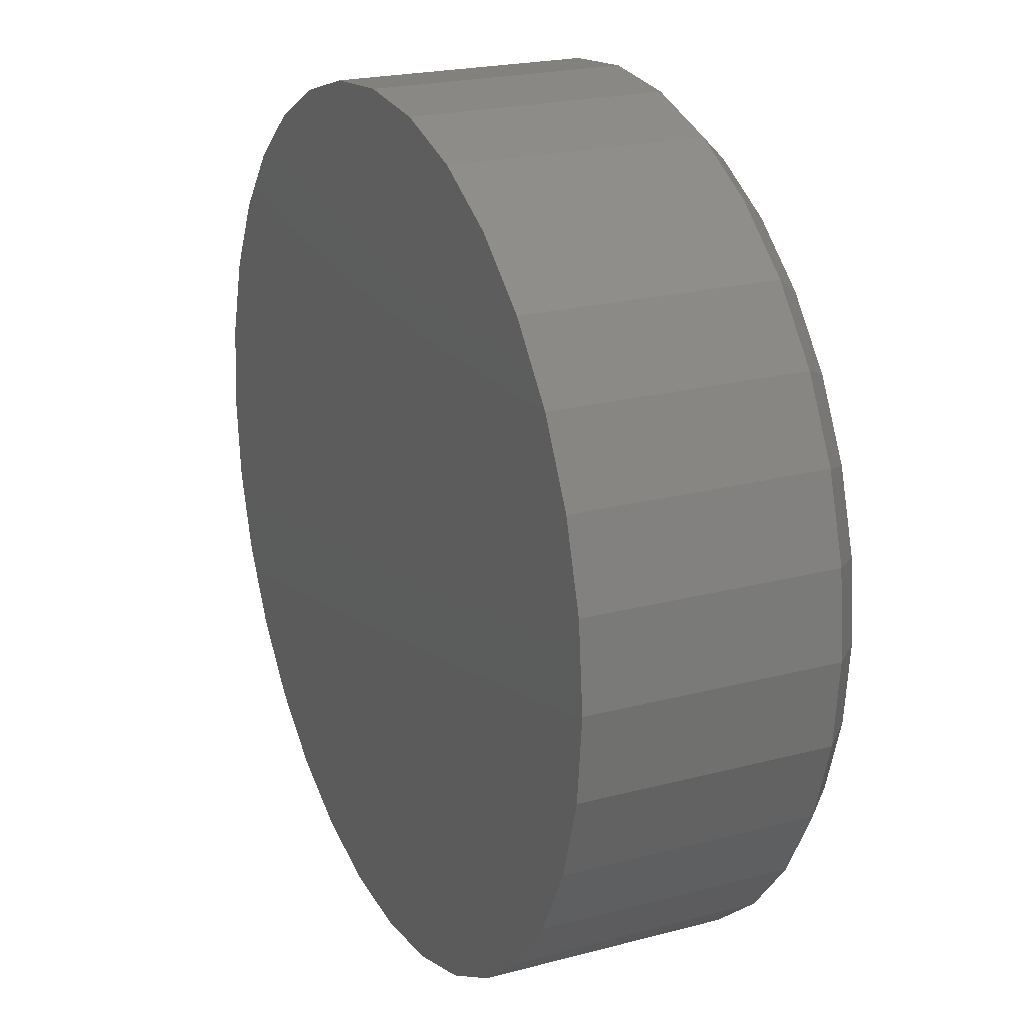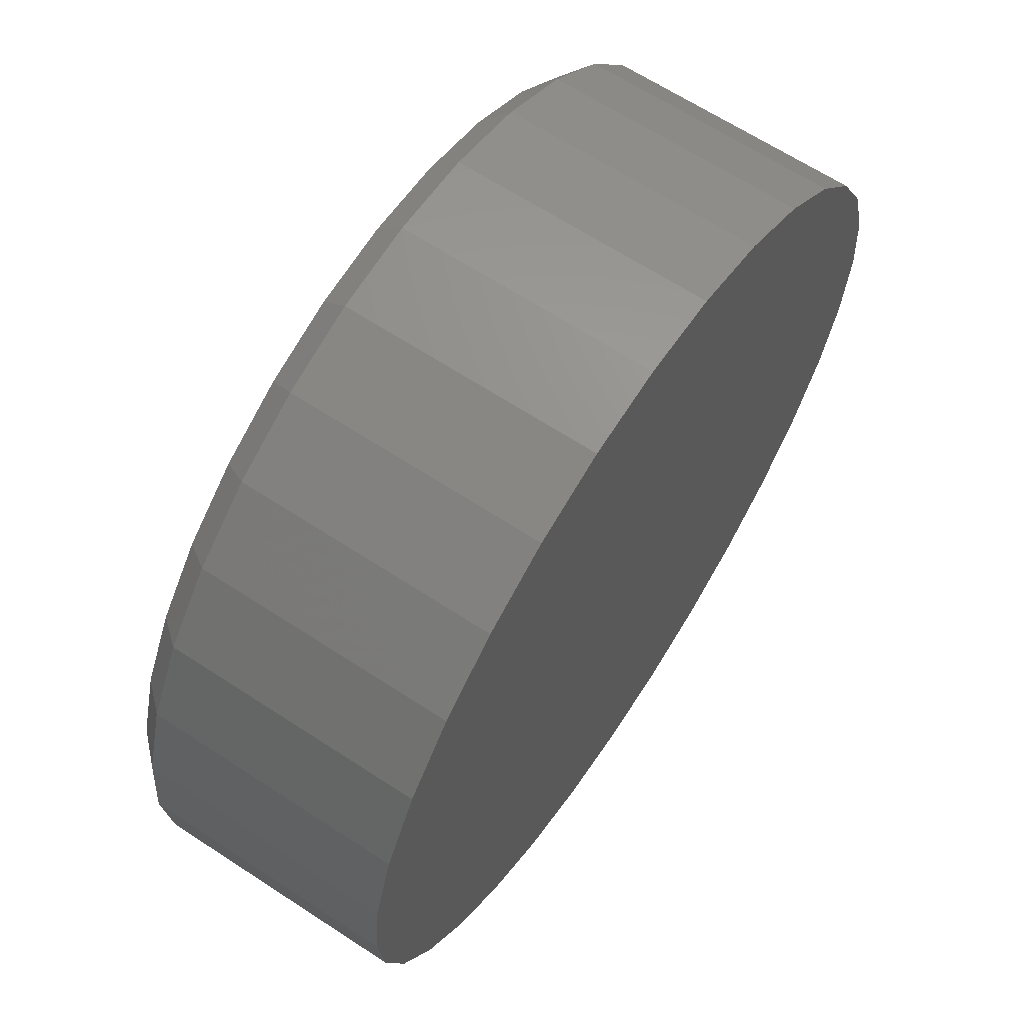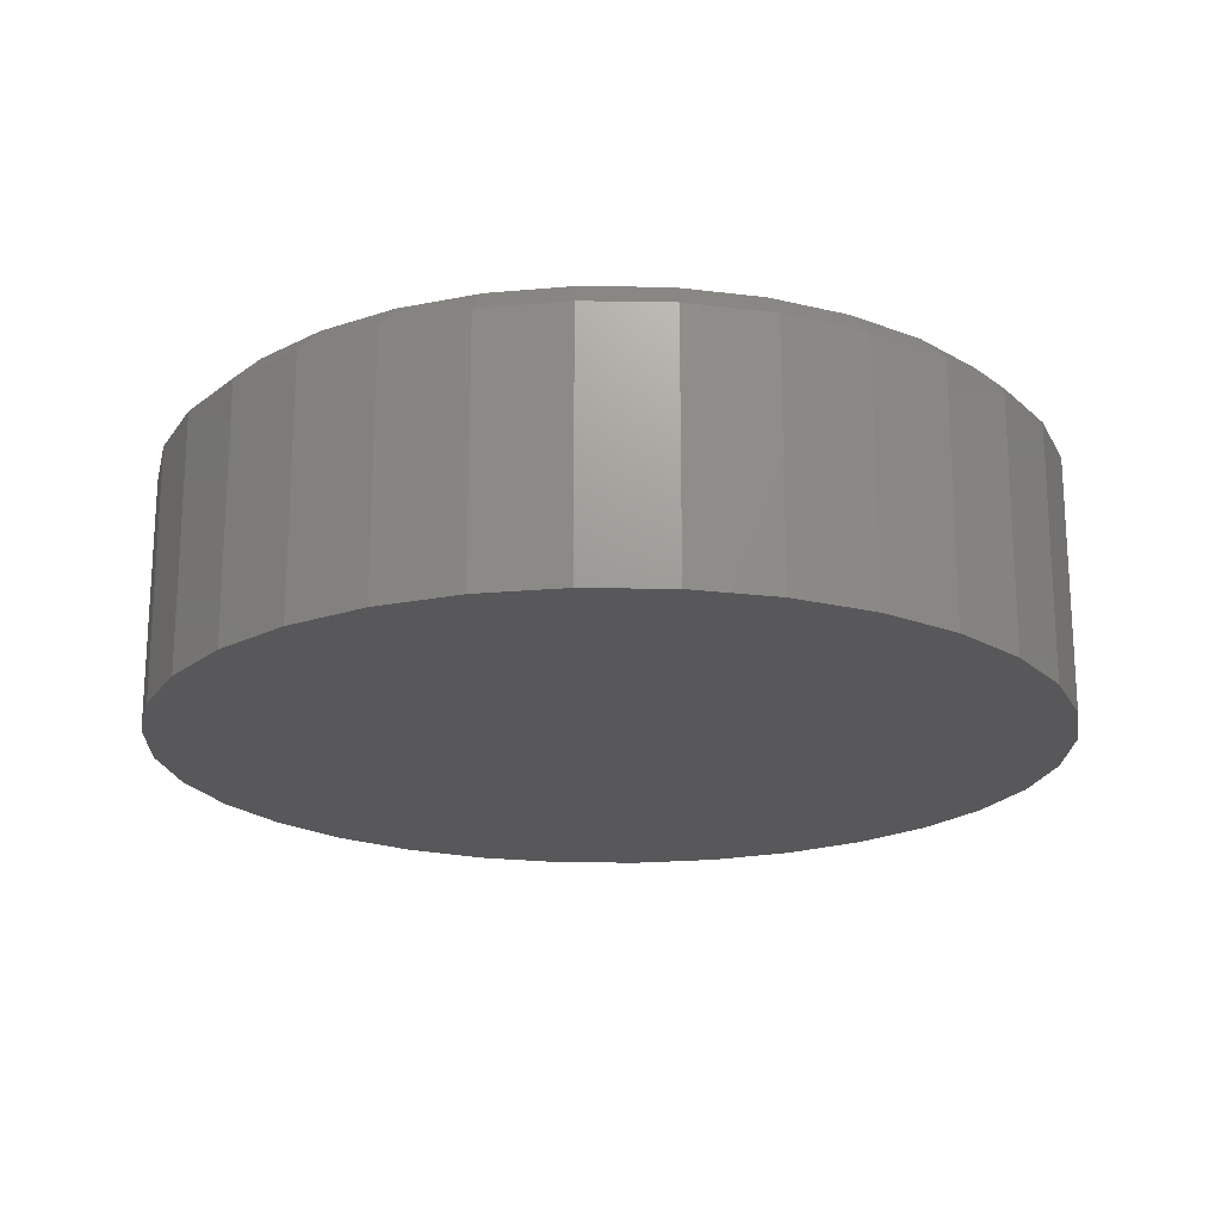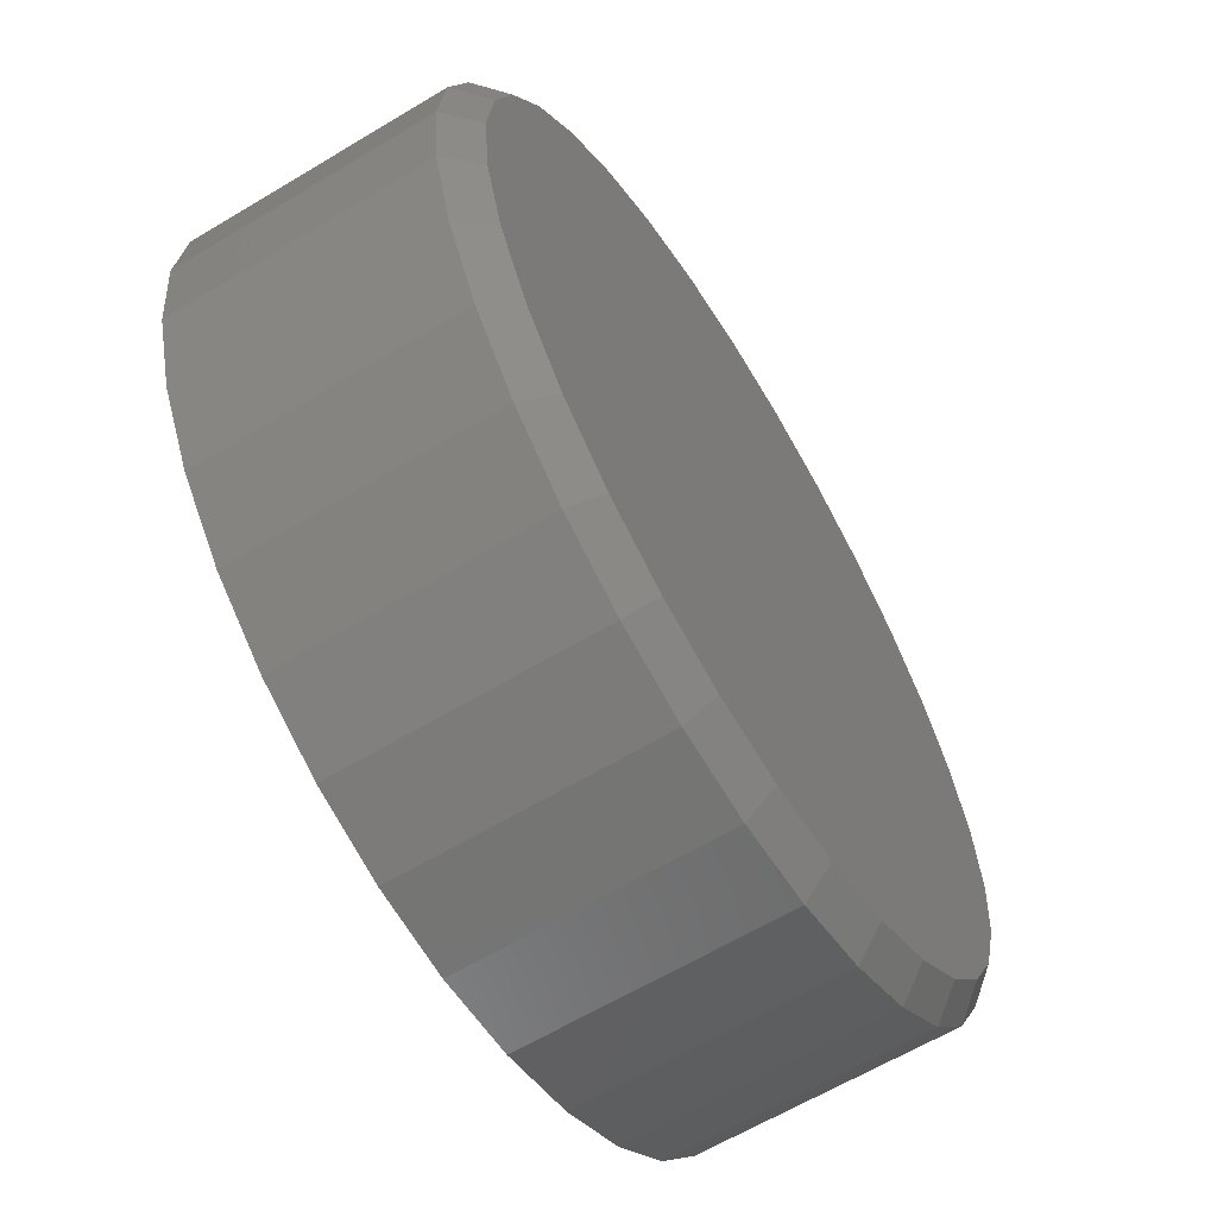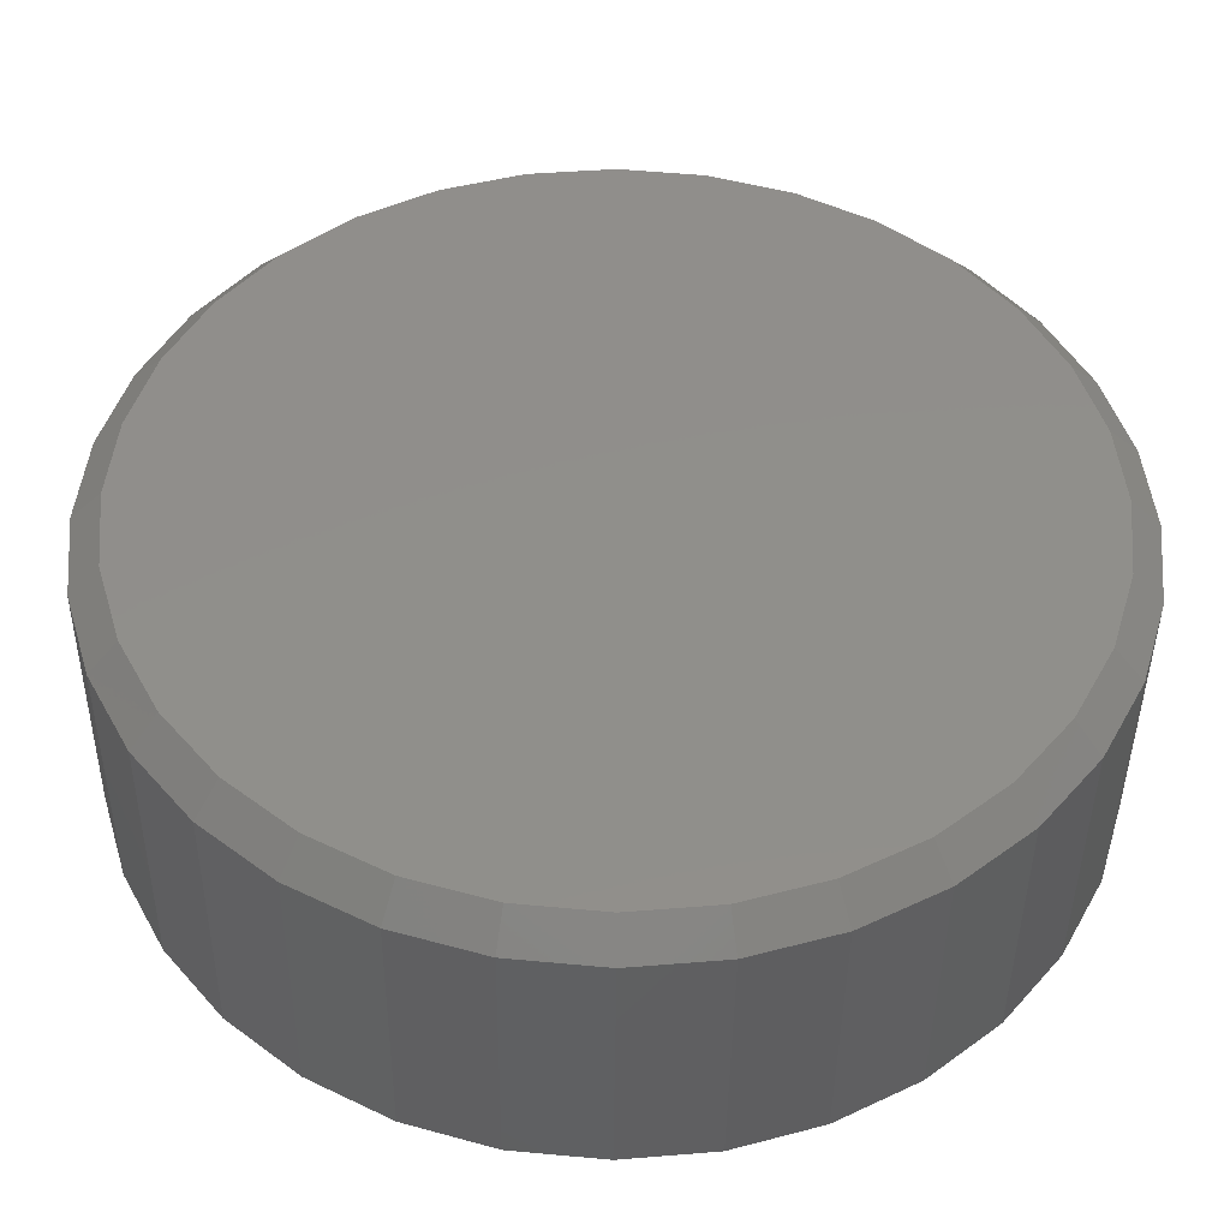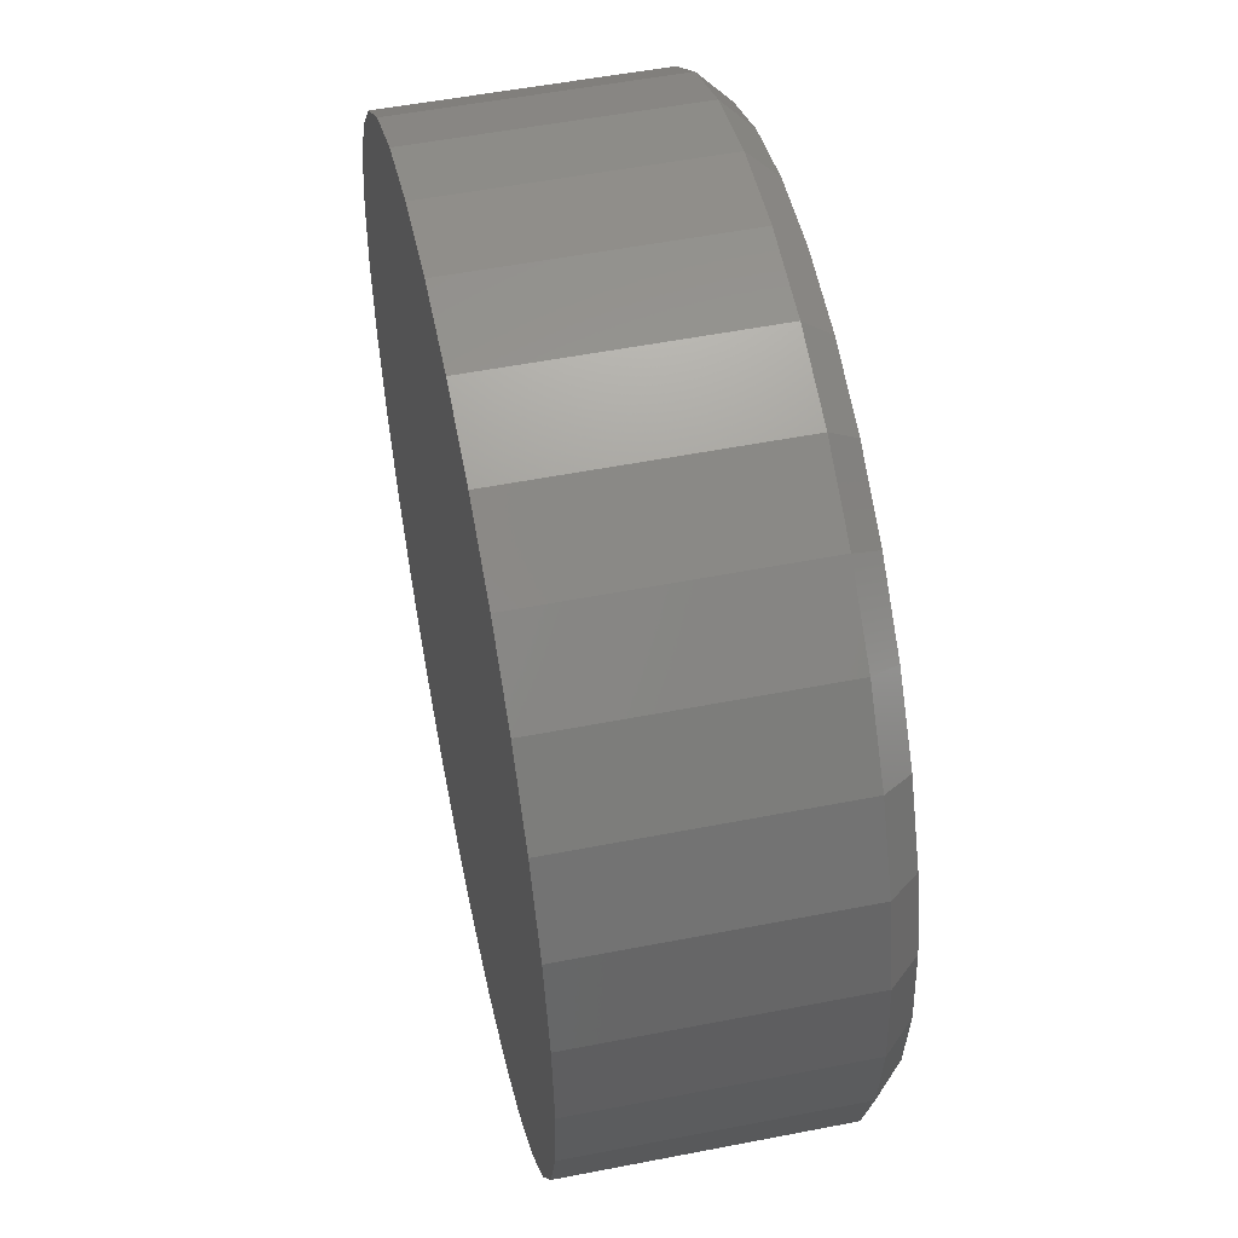
<metadata>
{"format":"stl","ext":"stl","renderer":"f3d","projection":"perspective","resolution":1024,"background":"white","views":[{"elev":21.8,"azim":-114.9,"up":"+Y"},{"elev":65.0,"azim":123.4,"up":"+Y"},{"elev":-19.9,"azim":127.6,"up":"+Z"},{"elev":-62.6,"azim":-58.6,"up":"+Y"},{"elev":-42.4,"azim":-0.6,"up":"+Y"},{"elev":53.3,"azim":-101.8,"up":"+Y"}]}
</metadata>
<code>
# stl→obj: 96 verts, 188 faces
v 0.3666 -0.1198 0.07812
v 0.4115 -0.1198 0.07812
v 0.3891 -0.1176 0.07812
v 0.345 -0.1264 0.07812
v 0.4331 -0.1264 0.07812
v 0.3251 -0.137 0.07812
v 0.453 -0.137 0.07812
v 0.453 -0.3283 0.07812
v 0.345 -0.3389 0.07812
v 0.4331 -0.3389 0.07812
v 0.3666 -0.3455 0.07812
v 0.4115 -0.3455 0.07812
v 0.3891 -0.3477 0.07812
v 0.4704 -0.1513 0.07812
v 0.3077 -0.1513 0.07812
v 0.4847 -0.1687 0.07812
v 0.2934 -0.1687 0.07812
v 0.4954 -0.1886 0.07812
v 0.2828 -0.1886 0.07812
v 0.5019 -0.2102 0.07812
v 0.2762 -0.2102 0.07812
v 0.5041 -0.2326 0.07812
v 0.274 -0.2326 0.07812
v 0.5019 -0.2551 0.07812
v 0.2762 -0.2551 0.07812
v 0.4954 -0.2767 0.07812
v 0.2828 -0.2767 0.07812
v 0.4847 -0.2966 0.07812
v 0.2934 -0.2966 0.07812
v 0.4704 -0.314 0.07812
v 0.3077 -0.314 0.07812
v 0.3251 -0.3283 0.07812
v 0.5119 -0.2326 0
v 0.5119 -0.2326 0.07031
v 0.5096 -0.2566 0
v 0.5096 -0.2566 0.07031
v 0.5026 -0.2797 0
v 0.5026 -0.2797 0.07031
v 0.4912 -0.3009 0
v 0.4912 -0.3009 0.07031
v 0.4759 -0.3195 0
v 0.4759 -0.3195 0.07031
v 0.4573 -0.3348 0
v 0.4573 -0.3348 0.07031
v 0.4361 -0.3462 0
v 0.4361 -0.3462 0.07031
v 0.413 -0.3531 0
v 0.413 -0.3531 0.07031
v 0.3891 -0.3555 0
v 0.3891 -0.3555 0.07031
v 0.3651 -0.3531 0
v 0.3651 -0.3531 0.07031
v 0.342 -0.3462 0
v 0.342 -0.3462 0.07031
v 0.3208 -0.3348 0
v 0.3208 -0.3348 0.07031
v 0.3022 -0.3195 0
v 0.3022 -0.3195 0.07031
v 0.2869 -0.3009 0
v 0.2869 -0.3009 0.07031
v 0.2756 -0.2797 0
v 0.2756 -0.2797 0.07031
v 0.2686 -0.2566 0
v 0.2686 -0.2566 0.07031
v 0.2662 -0.2326 0
v 0.2662 -0.2326 0.07031
v 0.2686 -0.2087 0
v 0.2686 -0.2087 0.07031
v 0.2756 -0.1856 0
v 0.2756 -0.1856 0.07031
v 0.2869 -0.1644 0
v 0.2869 -0.1644 0.07031
v 0.3022 -0.1458 0
v 0.3022 -0.1458 0.07031
v 0.3208 -0.1305 0
v 0.3208 -0.1305 0.07031
v 0.342 -0.1191 0
v 0.342 -0.1191 0.07031
v 0.3651 -0.1121 0
v 0.3651 -0.1121 0.07031
v 0.3891 -0.1098 0
v 0.3891 -0.1098 0.07031
v 0.413 -0.1121 0
v 0.413 -0.1121 0.07031
v 0.4361 -0.1191 0
v 0.4361 -0.1191 0.07031
v 0.4573 -0.1305 0
v 0.4573 -0.1305 0.07031
v 0.4759 -0.1458 0
v 0.4759 -0.1458 0.07031
v 0.4912 -0.1644 0
v 0.4912 -0.1644 0.07031
v 0.5026 -0.1856 0
v 0.5026 -0.1856 0.07031
v 0.5096 -0.2087 0
v 0.5096 -0.2087 0.07031
f 1 2 3
f 2 1 4
f 2 4 5
f 5 4 6
f 5 6 7
f 8 9 10
f 10 9 11
f 10 11 12
f 12 11 13
f 7 6 14
f 14 6 15
f 14 15 16
f 16 15 17
f 16 17 18
f 18 17 19
f 18 19 20
f 20 19 21
f 20 21 22
f 22 21 23
f 22 23 24
f 24 23 25
f 24 25 26
f 26 25 27
f 26 27 28
f 28 27 29
f 28 29 30
f 30 29 31
f 30 31 8
f 8 31 32
f 8 32 9
f 33 34 35
f 35 34 36
f 35 36 37
f 37 36 38
f 37 38 39
f 39 38 40
f 39 40 41
f 41 40 42
f 41 42 43
f 43 42 44
f 43 44 45
f 45 44 46
f 45 46 47
f 47 46 48
f 47 48 49
f 49 48 50
f 49 50 51
f 51 50 52
f 51 52 53
f 53 52 54
f 53 54 55
f 55 54 56
f 55 56 57
f 57 56 58
f 57 58 59
f 59 58 60
f 59 60 61
f 61 60 62
f 61 62 63
f 63 62 64
f 63 64 65
f 65 64 66
f 65 66 67
f 67 66 68
f 67 68 69
f 69 68 70
f 69 70 71
f 71 70 72
f 71 72 73
f 73 72 74
f 73 74 75
f 75 74 76
f 75 76 77
f 77 76 78
f 77 78 79
f 79 78 80
f 79 80 81
f 81 80 82
f 81 82 83
f 83 82 84
f 83 84 85
f 85 84 86
f 85 86 87
f 87 86 88
f 87 88 89
f 89 88 90
f 89 90 91
f 91 90 92
f 91 92 93
f 93 92 94
f 93 94 95
f 95 94 96
f 95 96 33
f 33 96 34
f 23 21 66
f 21 68 66
f 34 96 22
f 96 20 22
f 96 94 18
f 20 96 18
f 92 90 16
f 16 94 92
f 18 94 16
f 88 86 5
f 7 88 5
f 7 14 88
f 84 82 2
f 2 86 84
f 5 86 2
f 80 78 4
f 1 80 4
f 1 3 80
f 76 74 6
f 6 78 76
f 4 78 6
f 72 70 19
f 17 72 19
f 17 15 72
f 21 70 68
f 19 70 21
f 14 16 90
f 90 88 14
f 3 2 82
f 82 80 3
f 15 6 74
f 74 72 15
f 22 24 34
f 24 36 34
f 66 64 23
f 64 25 23
f 64 62 27
f 25 64 27
f 60 58 29
f 29 62 60
f 27 62 29
f 56 54 9
f 32 56 9
f 32 31 56
f 52 50 11
f 11 54 52
f 9 54 11
f 48 46 10
f 12 48 10
f 12 13 48
f 44 42 8
f 8 46 44
f 10 46 8
f 40 38 26
f 28 40 26
f 28 30 40
f 24 38 36
f 26 38 24
f 31 29 58
f 58 56 31
f 13 11 50
f 50 48 13
f 30 8 42
f 42 40 30
f 81 83 79
f 77 79 83
f 85 77 83
f 75 77 85
f 87 75 85
f 45 53 43
f 51 53 45
f 47 51 45
f 49 51 47
f 53 55 43
f 43 55 57
f 43 57 41
f 41 57 59
f 41 59 39
f 39 59 61
f 39 61 37
f 37 61 63
f 37 63 35
f 35 63 65
f 35 65 33
f 33 65 67
f 33 67 95
f 95 67 69
f 95 69 93
f 93 69 71
f 93 71 91
f 91 71 73
f 91 73 89
f 89 73 75
f 89 75 87

</code>
